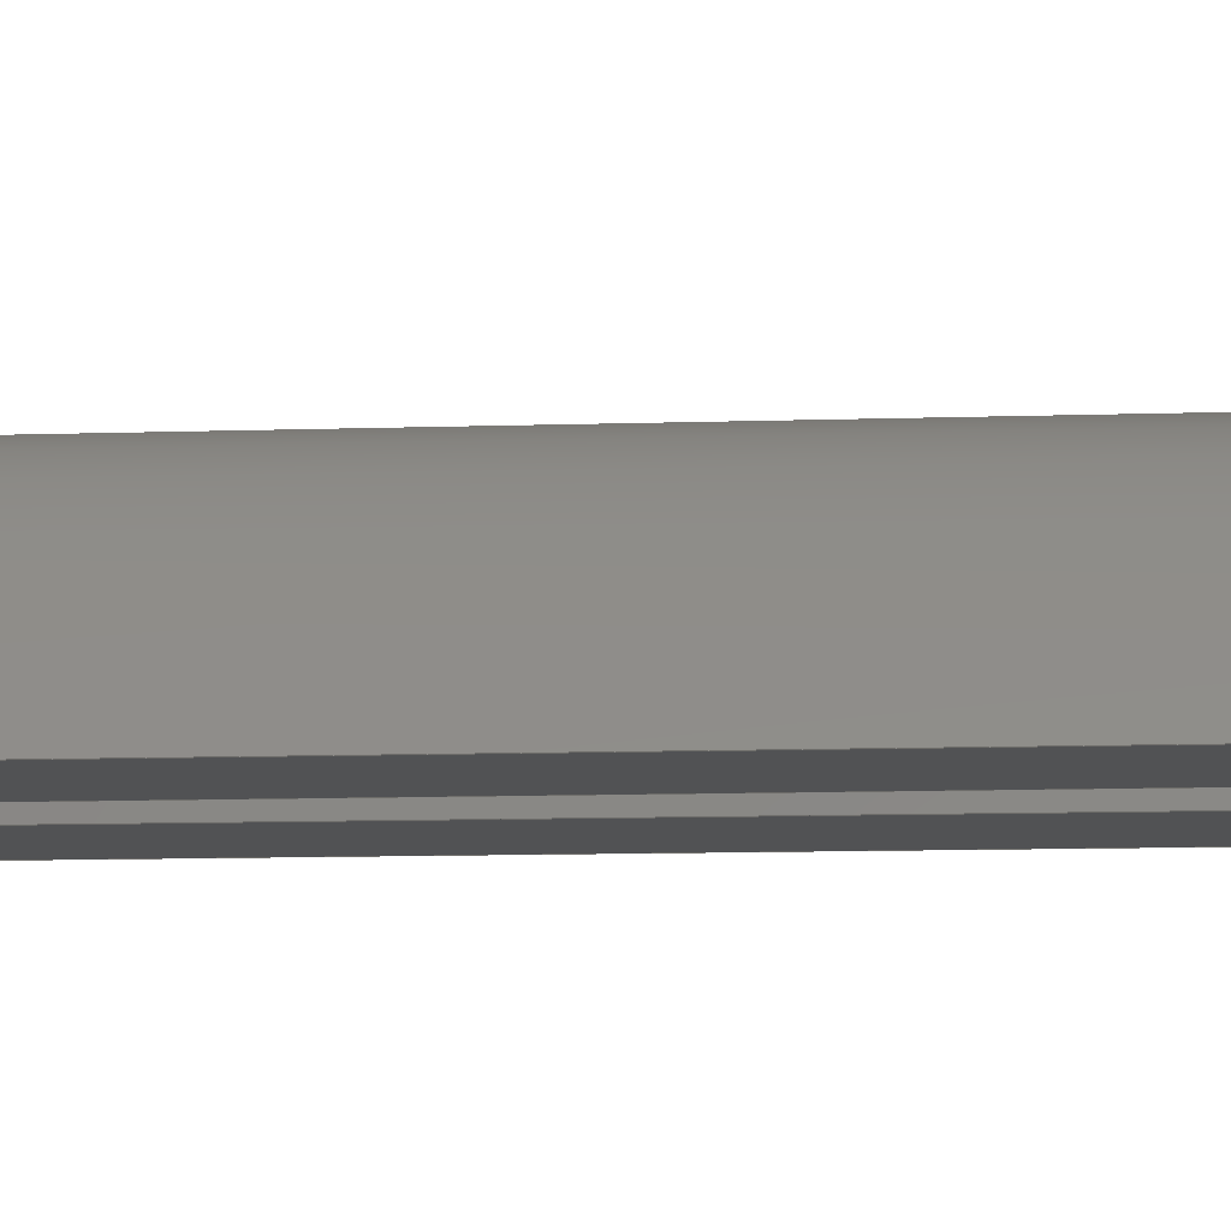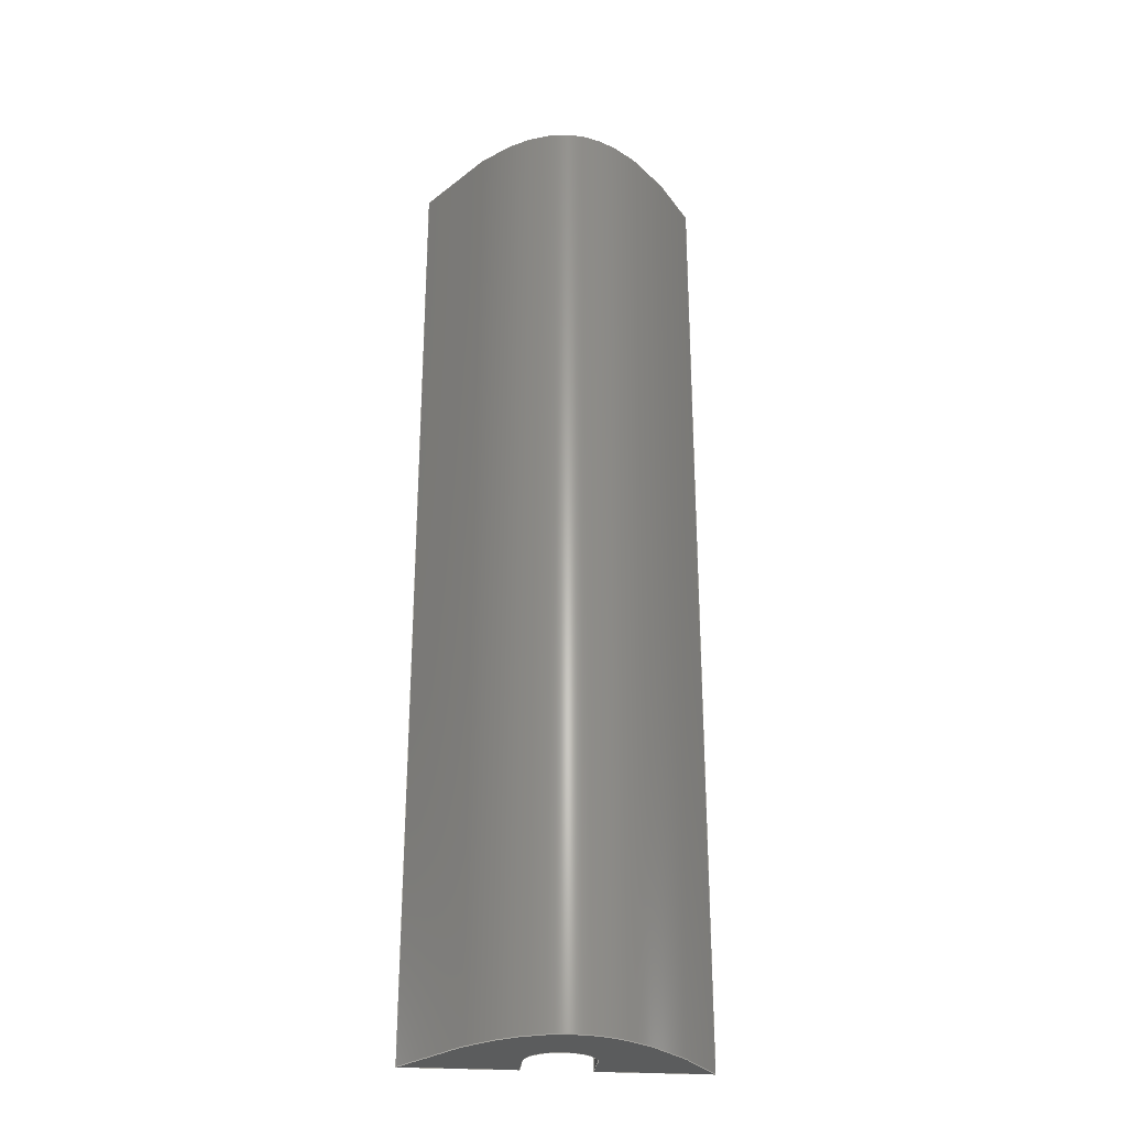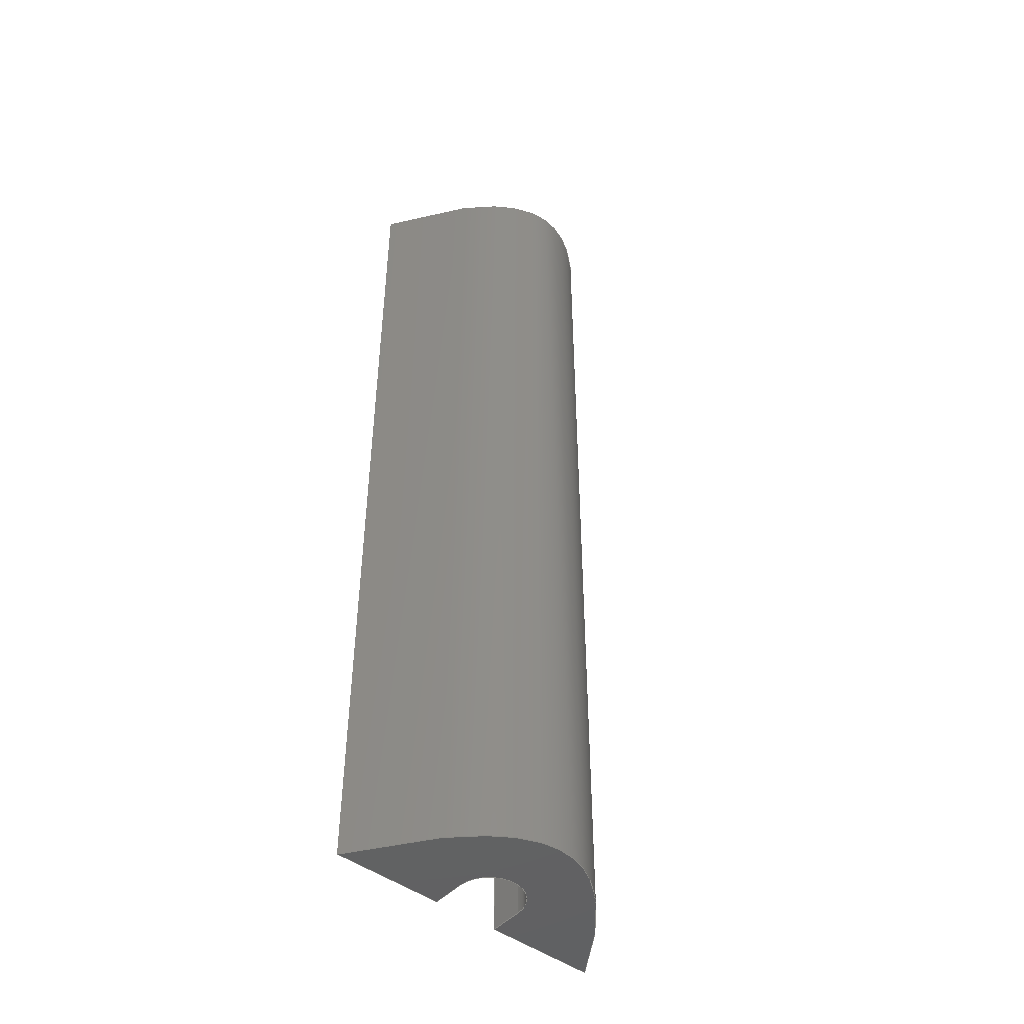
<metadata>
{"format":"step","ext":"step","renderer":"f3d","projection":"perspective","resolution":1024,"background":"white","views":[{"elev":-8.6,"azim":-84.2,"up":"+Z"},{"elev":-27.6,"azim":-5.4,"up":"+Y"},{"elev":-46.7,"azim":-40.2,"up":"+Y"}]}
</metadata>
<code>
ISO-10303-21;
DATA;
#1=MECHANICAL_DESIGN_GEOMETRIC_PRESENTATION_REPRESENTATION('',(#4),#292);
#2=SHAPE_REPRESENTATION_RELATIONSHIP('SRR','None',#299,#3);
#3=ADVANCED_BREP_SHAPE_REPRESENTATION('',(#5),#291);
#4=STYLED_ITEM('',(#308),#5);
#5=MANIFOLD_SOLID_BREP('Body1',#136);
#6=(
BOUNDED_CURVE()
B_SPLINE_CURVE(5,(#246,#247,#248,#249,#250,#251,#252,#253,#254,#255,#256,
#257,#258,#259,#260),.UNSPECIFIED.,.F.,.F.)
B_SPLINE_CURVE_WITH_KNOTS((6,1,1,1,1,1,1,1,1,1,6),(0,0.1,0.2,0.3,0.4,0.5,
0.6,0.7,0.8,0.9,1),.UNSPECIFIED.)
CURVE()
GEOMETRIC_REPRESENTATION_ITEM()
RATIONAL_B_SPLINE_CURVE((1,1,1,1,1,1,1,1,1,1,1,1,1,1,1))
REPRESENTATION_ITEM('')
);
#7=(
BOUNDED_CURVE()
B_SPLINE_CURVE(5,(#262,#263,#264,#265,#266,#267,#268,#269,#270,#271,#272,
#273,#274,#275,#276),.UNSPECIFIED.,.F.,.F.)
B_SPLINE_CURVE_WITH_KNOTS((6,1,1,1,1,1,1,1,1,1,6),(0,0.1,0.2,0.3,0.4,0.5,
0.6,0.7,0.8,0.9,1),.UNSPECIFIED.)
CURVE()
GEOMETRIC_REPRESENTATION_ITEM()
RATIONAL_B_SPLINE_CURVE((1,1,1,1,1,1,1,1,1,1,1,1,1,1,1))
REPRESENTATION_ITEM('')
);
#8=(
BOUNDED_SURFACE()
B_SPLINE_SURFACE(5,1,((#215,#216),(#217,#218),(#219,#220),(#221,#222),(#223,
#224),(#225,#226),(#227,#228),(#229,#230),(#231,#232),(#233,#234),(#235,
#236),(#237,#238),(#239,#240),(#241,#242),(#243,#244)),.UNSPECIFIED.,.F.,
 .F.,.F.)
B_SPLINE_SURFACE_WITH_KNOTS((6,1,1,1,1,1,1,1,1,1,6),(2,2),(0,0.1,0.2,0.3,
0.4,0.5,0.6,0.7,0.8,0.9,1),(0,2),.UNSPECIFIED.)
GEOMETRIC_REPRESENTATION_ITEM()
RATIONAL_B_SPLINE_SURFACE(((1,1),(1,1),(1,1),(1,1),(1,1),(1,
1),(1,1),(1,1),(1,1),(1,1),(1,1),(1,1),(1,1),(1,1),(1,
1)))
REPRESENTATION_ITEM('')
SURFACE()
);
#9=PLANE('',#153);
#10=PLANE('',#154);
#11=PLANE('',#155);
#12=PLANE('',#156);
#13=PLANE('',#157);
#14=PLANE('',#158);
#15=FACE_OUTER_BOUND('',#23,.T.);
#16=FACE_OUTER_BOUND('',#24,.T.);
#17=FACE_OUTER_BOUND('',#25,.T.);
#18=FACE_OUTER_BOUND('',#26,.T.);
#19=FACE_OUTER_BOUND('',#27,.T.);
#20=FACE_OUTER_BOUND('',#28,.T.);
#21=FACE_OUTER_BOUND('',#29,.T.);
#22=FACE_OUTER_BOUND('',#30,.T.);
#23=EDGE_LOOP('',(#91,#92,#93,#94));
#24=EDGE_LOOP('',(#95,#96,#97,#98));
#25=EDGE_LOOP('',(#99,#100,#101,#102));
#26=EDGE_LOOP('',(#103,#104,#105,#106));
#27=EDGE_LOOP('',(#107,#108,#109,#110));
#28=EDGE_LOOP('',(#111,#112,#113,#114));
#29=EDGE_LOOP('',(#115,#116,#117,#118,#119,#120));
#30=EDGE_LOOP('',(#121,#122,#123,#124,#125,#126));
#31=LINE('',#199,#45);
#32=LINE('',#202,#46);
#33=LINE('',#205,#47);
#34=LINE('',#207,#48);
#35=LINE('',#208,#49);
#36=LINE('',#211,#50);
#37=LINE('',#213,#51);
#38=LINE('',#214,#52);
#39=LINE('',#277,#53);
#40=LINE('',#280,#54);
#41=LINE('',#282,#55);
#42=LINE('',#283,#56);
#43=LINE('',#285,#57);
#44=LINE('',#286,#58);
#45=VECTOR('',#165,10);
#46=VECTOR('',#168,10);
#47=VECTOR('',#171,10);
#48=VECTOR('',#172,10);
#49=VECTOR('',#173,10);
#50=VECTOR('',#176,10);
#51=VECTOR('',#177,10);
#52=VECTOR('',#178,10);
#53=VECTOR('',#179,10);
#54=VECTOR('',#182,10);
#55=VECTOR('',#183,10);
#56=VECTOR('',#184,10);
#57=VECTOR('',#187,10);
#58=VECTOR('',#188,10);
#59=CIRCLE('',#151,0.7);
#60=CIRCLE('',#152,0.7);
#61=VERTEX_POINT('',#195);
#62=VERTEX_POINT('',#196);
#63=VERTEX_POINT('',#198);
#64=VERTEX_POINT('',#200);
#65=VERTEX_POINT('',#204);
#66=VERTEX_POINT('',#206);
#67=VERTEX_POINT('',#210);
#68=VERTEX_POINT('',#212);
#69=VERTEX_POINT('',#245);
#70=VERTEX_POINT('',#261);
#71=VERTEX_POINT('',#279);
#72=VERTEX_POINT('',#281);
#73=EDGE_CURVE('',#61,#62,#59,.T.);
#74=EDGE_CURVE('',#61,#63,#31,.T.);
#75=EDGE_CURVE('',#64,#63,#60,.T.);
#76=EDGE_CURVE('',#62,#64,#32,.T.);
#77=EDGE_CURVE('',#62,#65,#33,.T.);
#78=EDGE_CURVE('',#66,#64,#34,.T.);
#79=EDGE_CURVE('',#65,#66,#35,.T.);
#80=EDGE_CURVE('',#65,#67,#36,.T.);
#81=EDGE_CURVE('',#68,#66,#37,.T.);
#82=EDGE_CURVE('',#67,#68,#38,.T.);
#83=EDGE_CURVE('',#69,#67,#6,.T.);
#84=EDGE_CURVE('',#70,#68,#7,.T.);
#85=EDGE_CURVE('',#69,#70,#39,.T.);
#86=EDGE_CURVE('',#69,#71,#40,.T.);
#87=EDGE_CURVE('',#72,#70,#41,.T.);
#88=EDGE_CURVE('',#71,#72,#42,.T.);
#89=EDGE_CURVE('',#61,#71,#43,.T.);
#90=EDGE_CURVE('',#63,#72,#44,.T.);
#91=ORIENTED_EDGE('',*,*,#73,.F.);
#92=ORIENTED_EDGE('',*,*,#74,.T.);
#93=ORIENTED_EDGE('',*,*,#75,.F.);
#94=ORIENTED_EDGE('',*,*,#76,.F.);
#95=ORIENTED_EDGE('',*,*,#77,.F.);
#96=ORIENTED_EDGE('',*,*,#76,.T.);
#97=ORIENTED_EDGE('',*,*,#78,.F.);
#98=ORIENTED_EDGE('',*,*,#79,.F.);
#99=ORIENTED_EDGE('',*,*,#80,.F.);
#100=ORIENTED_EDGE('',*,*,#79,.T.);
#101=ORIENTED_EDGE('',*,*,#81,.F.);
#102=ORIENTED_EDGE('',*,*,#82,.F.);
#103=ORIENTED_EDGE('',*,*,#83,.T.);
#104=ORIENTED_EDGE('',*,*,#82,.T.);
#105=ORIENTED_EDGE('',*,*,#84,.F.);
#106=ORIENTED_EDGE('',*,*,#85,.F.);
#107=ORIENTED_EDGE('',*,*,#86,.F.);
#108=ORIENTED_EDGE('',*,*,#85,.T.);
#109=ORIENTED_EDGE('',*,*,#87,.F.);
#110=ORIENTED_EDGE('',*,*,#88,.F.);
#111=ORIENTED_EDGE('',*,*,#89,.T.);
#112=ORIENTED_EDGE('',*,*,#88,.T.);
#113=ORIENTED_EDGE('',*,*,#90,.F.);
#114=ORIENTED_EDGE('',*,*,#74,.F.);
#115=ORIENTED_EDGE('',*,*,#90,.T.);
#116=ORIENTED_EDGE('',*,*,#87,.T.);
#117=ORIENTED_EDGE('',*,*,#84,.T.);
#118=ORIENTED_EDGE('',*,*,#81,.T.);
#119=ORIENTED_EDGE('',*,*,#78,.T.);
#120=ORIENTED_EDGE('',*,*,#75,.T.);
#121=ORIENTED_EDGE('',*,*,#89,.F.);
#122=ORIENTED_EDGE('',*,*,#73,.T.);
#123=ORIENTED_EDGE('',*,*,#77,.T.);
#124=ORIENTED_EDGE('',*,*,#80,.T.);
#125=ORIENTED_EDGE('',*,*,#83,.F.);
#126=ORIENTED_EDGE('',*,*,#86,.T.);
#127=CYLINDRICAL_SURFACE('',#150,0.7);
#128=ADVANCED_FACE('',(#15),#127,.F.);
#129=ADVANCED_FACE('',(#16),#9,.T.);
#130=ADVANCED_FACE('',(#17),#10,.T.);
#131=ADVANCED_FACE('',(#18),#8,.T.);
#132=ADVANCED_FACE('',(#19),#11,.T.);
#133=ADVANCED_FACE('',(#20),#12,.T.);
#134=ADVANCED_FACE('',(#21),#13,.T.);
#135=ADVANCED_FACE('',(#22),#14,.F.);
#136=CLOSED_SHELL('',(#128,#129,#130,#131,#132,#133,#134,#135));
#137=DERIVED_UNIT_ELEMENT(#139,1);
#138=DERIVED_UNIT_ELEMENT(#294,-3);
#139=(
MASS_UNIT()
NAMED_UNIT(*)
SI_UNIT(.KILO.,.GRAM.)
);
#140=DERIVED_UNIT((#137,#138));
#141=MEASURE_REPRESENTATION_ITEM('density measure',
POSITIVE_RATIO_MEASURE(7850),#140);
#142=PROPERTY_DEFINITION_REPRESENTATION(#147,#144);
#143=PROPERTY_DEFINITION_REPRESENTATION(#148,#145);
#144=REPRESENTATION('material name',(#146),#291);
#145=REPRESENTATION('density',(#141),#291);
#146=DESCRIPTIVE_REPRESENTATION_ITEM('Steel','Steel');
#147=PROPERTY_DEFINITION('material property','material name',#301);
#148=PROPERTY_DEFINITION('material property','density of part',#301);
#149=AXIS2_PLACEMENT_3D('',#193,#159,#160);
#150=AXIS2_PLACEMENT_3D('',#194,#161,#162);
#151=AXIS2_PLACEMENT_3D('',#197,#163,#164);
#152=AXIS2_PLACEMENT_3D('',#201,#166,#167);
#153=AXIS2_PLACEMENT_3D('',#203,#169,#170);
#154=AXIS2_PLACEMENT_3D('',#209,#174,#175);
#155=AXIS2_PLACEMENT_3D('',#278,#180,#181);
#156=AXIS2_PLACEMENT_3D('',#284,#185,#186);
#157=AXIS2_PLACEMENT_3D('',#287,#189,#190);
#158=AXIS2_PLACEMENT_3D('',#288,#191,#192);
#159=DIRECTION('axis',(0,0,1));
#160=DIRECTION('refdir',(1,0,0));
#161=DIRECTION('center_axis',(0,1,0));
#162=DIRECTION('ref_axis',(1,0,0));
#163=DIRECTION('center_axis',(0,1,0));
#164=DIRECTION('ref_axis',(1,0,0));
#165=DIRECTION('',(0,1,0));
#166=DIRECTION('center_axis',(0,-1,0));
#167=DIRECTION('ref_axis',(1,0,0));
#168=DIRECTION('',(0,1,0));
#169=DIRECTION('center_axis',(-1,0,0));
#170=DIRECTION('ref_axis',(0,0,1));
#171=DIRECTION('',(0,0,-1));
#172=DIRECTION('',(0,0,1));
#173=DIRECTION('',(0,1,0));
#174=DIRECTION('center_axis',(0,0,-1));
#175=DIRECTION('ref_axis',(-1,0,0));
#176=DIRECTION('',(1,0,0));
#177=DIRECTION('',(-1,0,0));
#178=DIRECTION('',(0,1,0));
#179=DIRECTION('',(0,1,0));
#180=DIRECTION('center_axis',(0,0,-1));
#181=DIRECTION('ref_axis',(-1,0,0));
#182=DIRECTION('',(1,0,0));
#183=DIRECTION('',(-1,0,0));
#184=DIRECTION('',(0,1,0));
#185=DIRECTION('center_axis',(1,0,0));
#186=DIRECTION('ref_axis',(0,0,-1));
#187=DIRECTION('',(0,0,-1));
#188=DIRECTION('',(0,0,-1));
#189=DIRECTION('center_axis',(0,1,0));
#190=DIRECTION('ref_axis',(1,0,0));
#191=DIRECTION('center_axis',(0,1,0));
#192=DIRECTION('ref_axis',(1,0,0));
#193=CARTESIAN_POINT('',(0,0,0));
#194=CARTESIAN_POINT('Origin',(3,0,0.7));
#195=CARTESIAN_POINT('',(2.3,0,0.7));
#196=CARTESIAN_POINT('',(3.7,0,0.7));
#197=CARTESIAN_POINT('Origin',(3,0,0.7));
#198=CARTESIAN_POINT('',(2.3,20,0.7));
#199=CARTESIAN_POINT('',(2.3,0,0.7));
#200=CARTESIAN_POINT('',(3.7,20,0.7));
#201=CARTESIAN_POINT('Origin',(3,20,0.7));
#202=CARTESIAN_POINT('',(3.7,0,0.7));
#203=CARTESIAN_POINT('Origin',(3.7,0,0));
#204=CARTESIAN_POINT('',(3.7,0,0));
#205=CARTESIAN_POINT('',(3.7,0,0.7));
#206=CARTESIAN_POINT('',(3.7,20,0));
#207=CARTESIAN_POINT('',(3.7,20,0.7));
#208=CARTESIAN_POINT('',(3.7,0,0));
#209=CARTESIAN_POINT('Origin',(6,0,0));
#210=CARTESIAN_POINT('',(6,0,0));
#211=CARTESIAN_POINT('',(0,0,0));
#212=CARTESIAN_POINT('',(6,20,0));
#213=CARTESIAN_POINT('',(0,20,0));
#214=CARTESIAN_POINT('',(6,0,0));
#215=CARTESIAN_POINT('Ctrl Pts',(0,0,0));
#216=CARTESIAN_POINT('Ctrl Pts',(0,20,0));
#217=CARTESIAN_POINT('Ctrl Pts',(0.12,0,0.2048));
#218=CARTESIAN_POINT('Ctrl Pts',(0.12,20,0.2048));
#219=CARTESIAN_POINT('Ctrl Pts',(0.36,0,0.5965));
#220=CARTESIAN_POINT('Ctrl Pts',(0.36,20,0.5965));
#221=CARTESIAN_POINT('Ctrl Pts',(0.72,0,1.13));
#222=CARTESIAN_POINT('Ctrl Pts',(0.72,20,1.13));
#223=CARTESIAN_POINT('Ctrl Pts',(1.2,0,1.733));
#224=CARTESIAN_POINT('Ctrl Pts',(1.2,20,1.733));
#225=CARTESIAN_POINT('Ctrl Pts',(1.8,0,2.292));
#226=CARTESIAN_POINT('Ctrl Pts',(1.8,20,2.292));
#227=CARTESIAN_POINT('Ctrl Pts',(2.4,0,2.64));
#228=CARTESIAN_POINT('Ctrl Pts',(2.4,20,2.64));
#229=CARTESIAN_POINT('Ctrl Pts',(3,0,2.759));
#230=CARTESIAN_POINT('Ctrl Pts',(3,20,2.759));
#231=CARTESIAN_POINT('Ctrl Pts',(3.6,0,2.64));
#232=CARTESIAN_POINT('Ctrl Pts',(3.6,20,2.64));
#233=CARTESIAN_POINT('Ctrl Pts',(4.2,0,2.292));
#234=CARTESIAN_POINT('Ctrl Pts',(4.2,20,2.292));
#235=CARTESIAN_POINT('Ctrl Pts',(4.8,0,1.733));
#236=CARTESIAN_POINT('Ctrl Pts',(4.8,20,1.733));
#237=CARTESIAN_POINT('Ctrl Pts',(5.28,0,1.13));
#238=CARTESIAN_POINT('Ctrl Pts',(5.28,20,1.13));
#239=CARTESIAN_POINT('Ctrl Pts',(5.64,0,0.5965));
#240=CARTESIAN_POINT('Ctrl Pts',(5.64,20,0.5965));
#241=CARTESIAN_POINT('Ctrl Pts',(5.88,0,0.2048));
#242=CARTESIAN_POINT('Ctrl Pts',(5.88,20,0.2048));
#243=CARTESIAN_POINT('Ctrl Pts',(6,0,0));
#244=CARTESIAN_POINT('Ctrl Pts',(6,20,0));
#245=CARTESIAN_POINT('',(0,0,0));
#246=CARTESIAN_POINT('Ctrl Pts',(0,0,0));
#247=CARTESIAN_POINT('Ctrl Pts',(0.12,0,0.2048));
#248=CARTESIAN_POINT('Ctrl Pts',(0.36,0,0.5965));
#249=CARTESIAN_POINT('Ctrl Pts',(0.72,0,1.13));
#250=CARTESIAN_POINT('Ctrl Pts',(1.2,0,1.733));
#251=CARTESIAN_POINT('Ctrl Pts',(1.8,0,2.292));
#252=CARTESIAN_POINT('Ctrl Pts',(2.4,0,2.64));
#253=CARTESIAN_POINT('Ctrl Pts',(3,0,2.759));
#254=CARTESIAN_POINT('Ctrl Pts',(3.6,0,2.64));
#255=CARTESIAN_POINT('Ctrl Pts',(4.2,0,2.292));
#256=CARTESIAN_POINT('Ctrl Pts',(4.8,0,1.733));
#257=CARTESIAN_POINT('Ctrl Pts',(5.28,0,1.13));
#258=CARTESIAN_POINT('Ctrl Pts',(5.64,0,0.5965));
#259=CARTESIAN_POINT('Ctrl Pts',(5.88,0,0.2048));
#260=CARTESIAN_POINT('Ctrl Pts',(6,0,0));
#261=CARTESIAN_POINT('',(0,20,0));
#262=CARTESIAN_POINT('Ctrl Pts',(0,20,0));
#263=CARTESIAN_POINT('Ctrl Pts',(0.12,20,0.2048));
#264=CARTESIAN_POINT('Ctrl Pts',(0.36,20,0.5965));
#265=CARTESIAN_POINT('Ctrl Pts',(0.72,20,1.13));
#266=CARTESIAN_POINT('Ctrl Pts',(1.2,20,1.733));
#267=CARTESIAN_POINT('Ctrl Pts',(1.8,20,2.292));
#268=CARTESIAN_POINT('Ctrl Pts',(2.4,20,2.64));
#269=CARTESIAN_POINT('Ctrl Pts',(3,20,2.759));
#270=CARTESIAN_POINT('Ctrl Pts',(3.6,20,2.64));
#271=CARTESIAN_POINT('Ctrl Pts',(4.2,20,2.292));
#272=CARTESIAN_POINT('Ctrl Pts',(4.8,20,1.733));
#273=CARTESIAN_POINT('Ctrl Pts',(5.28,20,1.13));
#274=CARTESIAN_POINT('Ctrl Pts',(5.64,20,0.5965));
#275=CARTESIAN_POINT('Ctrl Pts',(5.88,20,0.2048));
#276=CARTESIAN_POINT('Ctrl Pts',(6,20,0));
#277=CARTESIAN_POINT('',(0,0,0));
#278=CARTESIAN_POINT('Origin',(2.3,0,0));
#279=CARTESIAN_POINT('',(2.3,0,0));
#280=CARTESIAN_POINT('',(0,0,0));
#281=CARTESIAN_POINT('',(2.3,20,0));
#282=CARTESIAN_POINT('',(0,20,0));
#283=CARTESIAN_POINT('',(2.3,0,0));
#284=CARTESIAN_POINT('Origin',(2.3,0,0.7));
#285=CARTESIAN_POINT('',(2.3,0,0.7));
#286=CARTESIAN_POINT('',(2.3,20,0.7));
#287=CARTESIAN_POINT('Origin',(3,20,1.38));
#288=CARTESIAN_POINT('Origin',(3,0,1.38));
#289=UNCERTAINTY_MEASURE_WITH_UNIT(LENGTH_MEASURE(0.01),#293,
'DISTANCE_ACCURACY_VALUE',
'Maximum model space distance between geometric entities at asserted c
onnectivities');
#290=UNCERTAINTY_MEASURE_WITH_UNIT(LENGTH_MEASURE(0.01),#293,
'DISTANCE_ACCURACY_VALUE',
'Maximum model space distance between geometric entities at asserted c
onnectivities');
#291=(
GEOMETRIC_REPRESENTATION_CONTEXT(3)
GLOBAL_UNCERTAINTY_ASSIGNED_CONTEXT((#289))
GLOBAL_UNIT_ASSIGNED_CONTEXT((#293,#295,#296))
REPRESENTATION_CONTEXT('','3D')
);
#292=(
GEOMETRIC_REPRESENTATION_CONTEXT(3)
GLOBAL_UNCERTAINTY_ASSIGNED_CONTEXT((#290))
GLOBAL_UNIT_ASSIGNED_CONTEXT((#293,#295,#296))
REPRESENTATION_CONTEXT('','3D')
);
#293=(
LENGTH_UNIT()
NAMED_UNIT(*)
SI_UNIT(.MILLI.,.METRE.)
);
#294=(
LENGTH_UNIT()
NAMED_UNIT(*)
SI_UNIT($,.METRE.)
);
#295=(
NAMED_UNIT(*)
PLANE_ANGLE_UNIT()
SI_UNIT($,.RADIAN.)
);
#296=(
NAMED_UNIT(*)
SI_UNIT($,.STERADIAN.)
SOLID_ANGLE_UNIT()
);
#297=SHAPE_DEFINITION_REPRESENTATION(#298,#299);
#298=PRODUCT_DEFINITION_SHAPE('',$,#301);
#299=SHAPE_REPRESENTATION('',(#149),#291);
#300=PRODUCT_DEFINITION_CONTEXT('part definition',#305,'design');
#301=PRODUCT_DEFINITION('Cable Clamp','Cable Clamp v2',#302,#300);
#302=PRODUCT_DEFINITION_FORMATION('',$,#307);
#303=PRODUCT_RELATED_PRODUCT_CATEGORY('Cable Clamp v2','Cable Clamp v2',
(#307));
#304=APPLICATION_PROTOCOL_DEFINITION('international standard',
'automotive_design',2009,#305);
#305=APPLICATION_CONTEXT(
'Core Data for Automotive Mechanical Design Process');
#306=PRODUCT_CONTEXT('part definition',#305,'mechanical');
#307=PRODUCT('Cable Clamp','Cable Clamp v2',$,(#306));
#308=PRESENTATION_STYLE_ASSIGNMENT((#309));
#309=SURFACE_STYLE_USAGE(.BOTH.,#310);
#310=SURFACE_SIDE_STYLE('',(#311));
#311=SURFACE_STYLE_FILL_AREA(#312);
#312=FILL_AREA_STYLE('Steel - Satin',(#313));
#313=FILL_AREA_STYLE_COLOUR('Steel - Satin',#314);
#314=COLOUR_RGB('Steel - Satin',0.6275,0.6275,0.6275);
ENDSEC;
END-ISO-10303-21;

</code>
